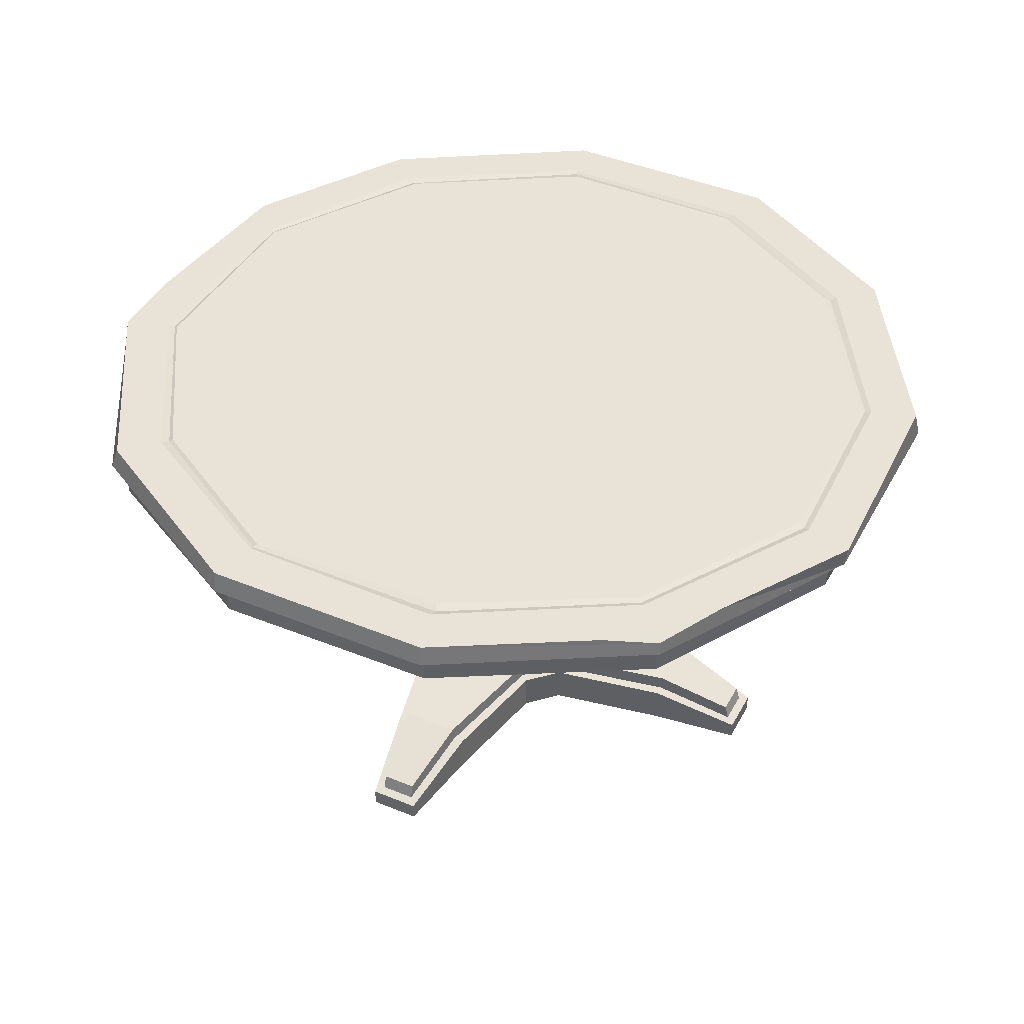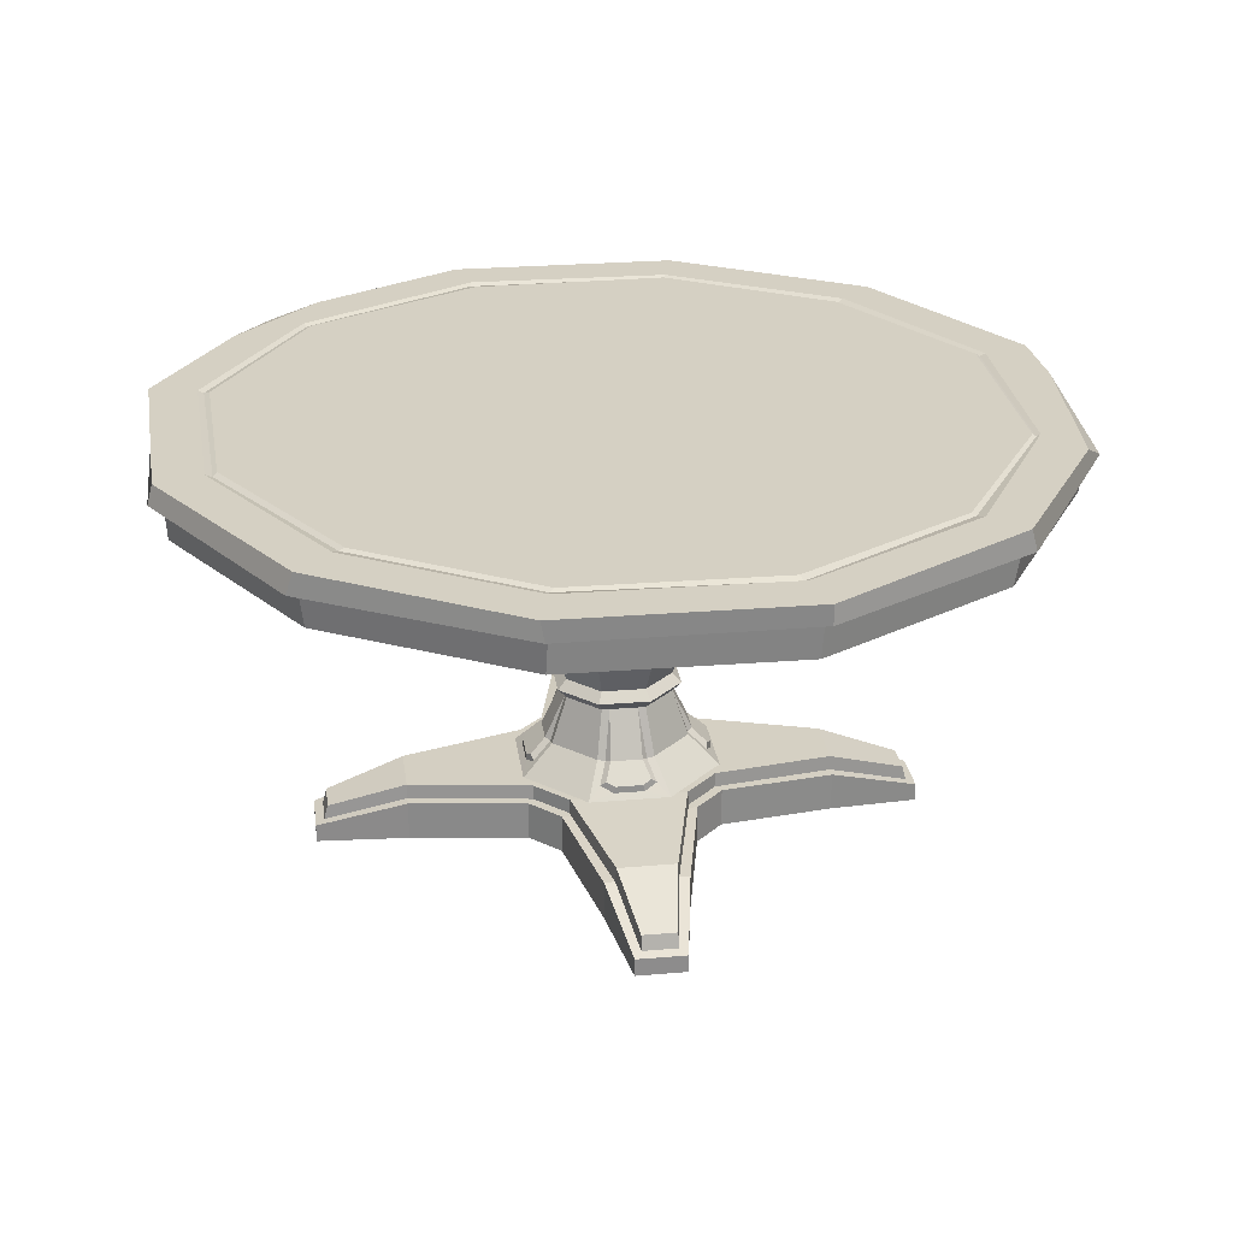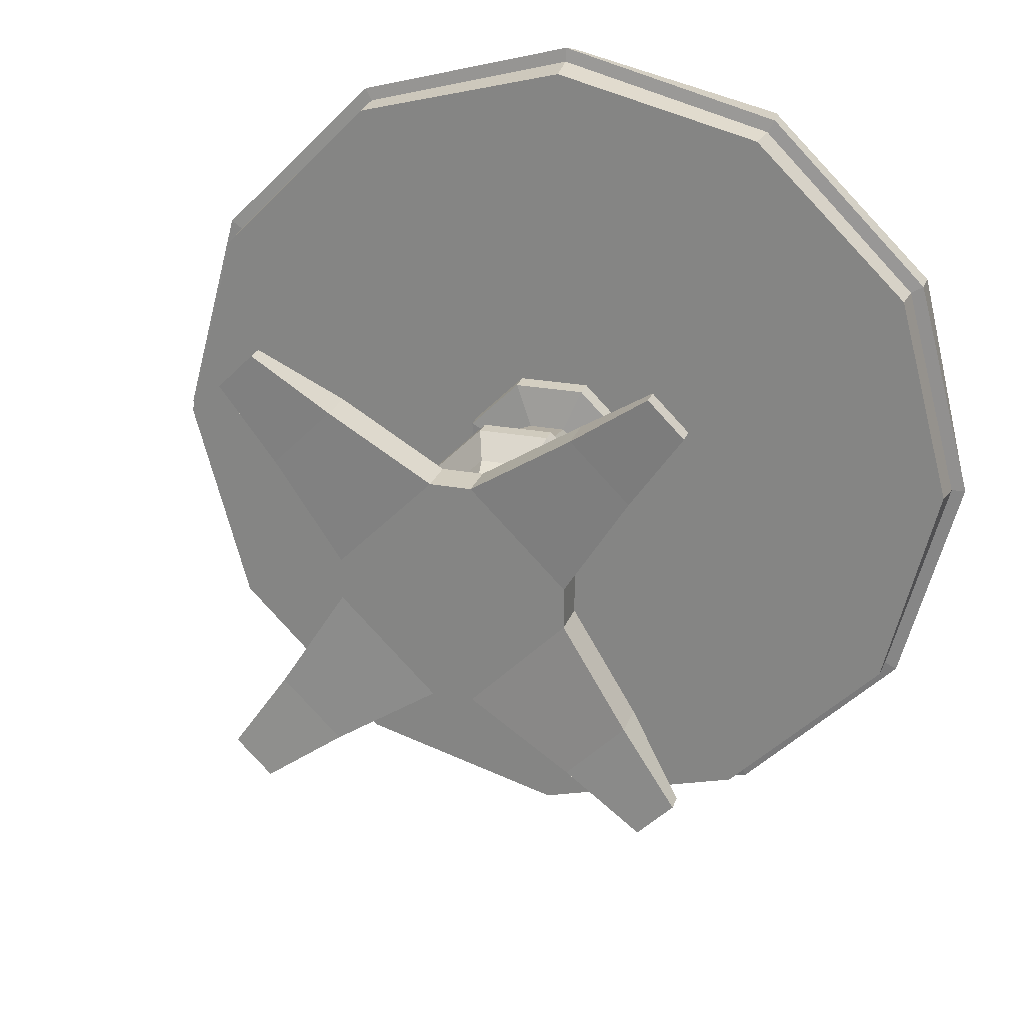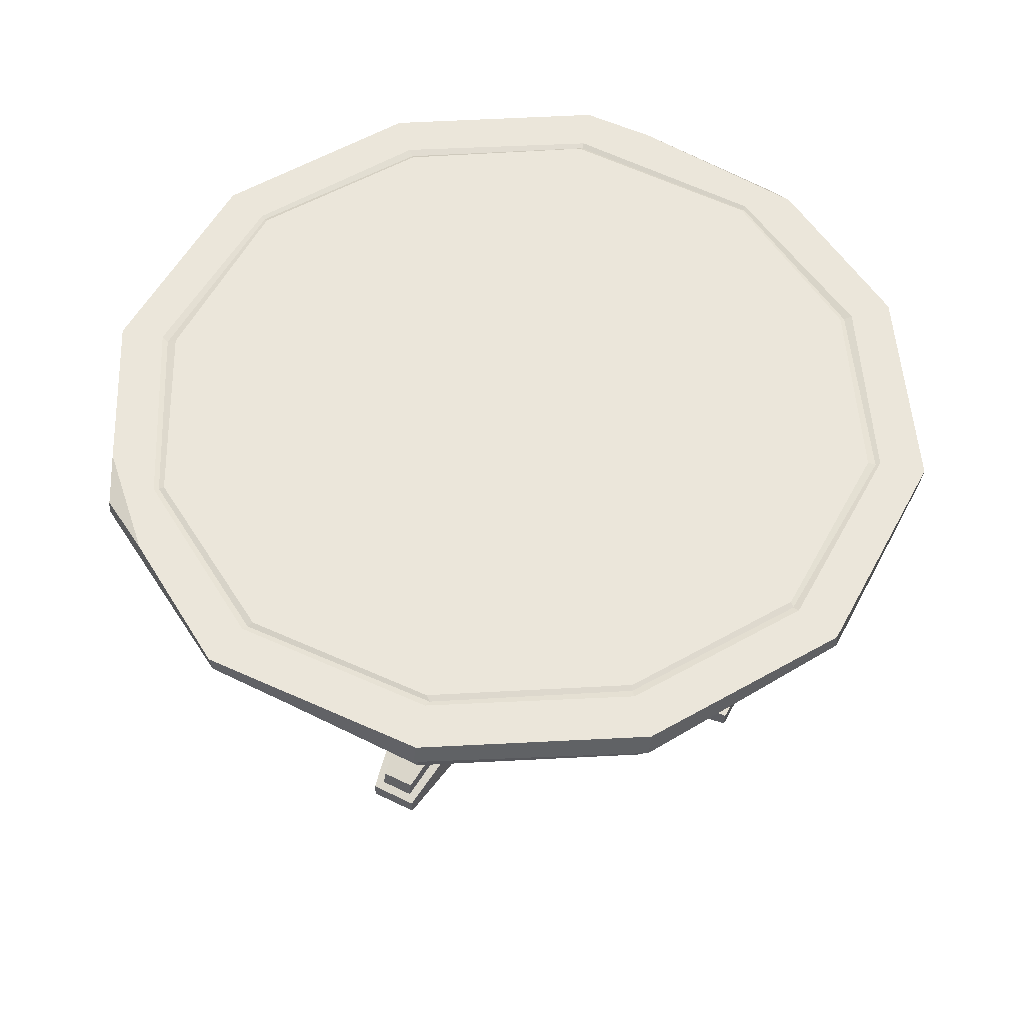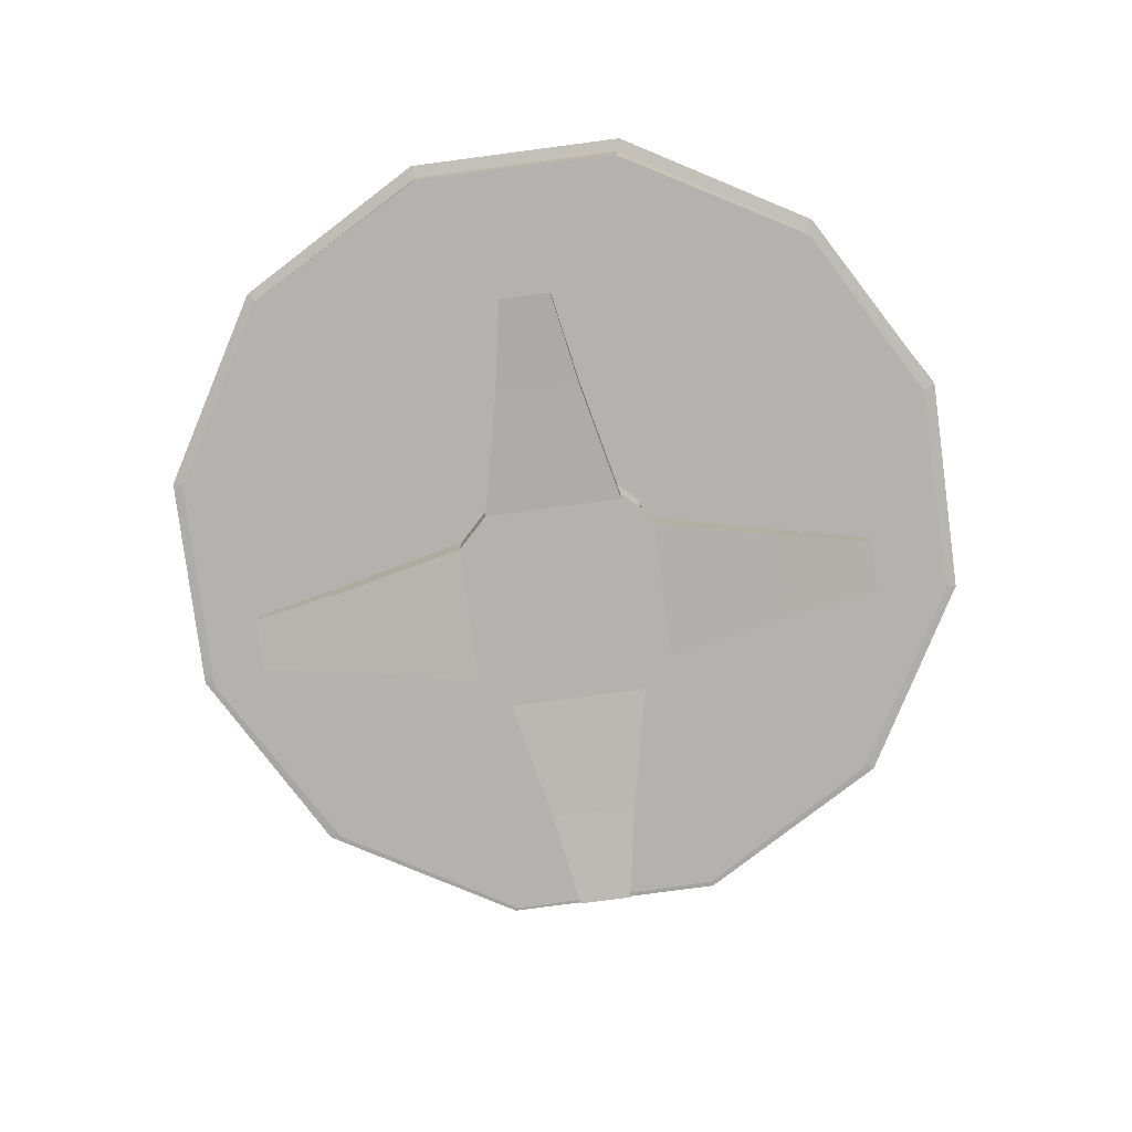
<metadata>
{"format":"obj","ext":"obj","renderer":"f3d","projection":"perspective","resolution":1024,"background":"white","views":[{"elev":41.7,"azim":-108.6,"up":"+Y"},{"elev":26.1,"azim":37.2,"up":"+Y"},{"elev":24.3,"azim":17.0,"up":"+Z"},{"elev":54.8,"azim":-17.5,"up":"+Y"},{"elev":-79.7,"azim":-127.5,"up":"+Y"}]}
</metadata>
<code>
v 22.07 3.27 -3.938
v 3.938 3.27 -22.07
v 22.08 3.27 3.971
v 3.971 3.27 22.08
v -3.938 3.27 22.07
v -22.07 3.27 3.938
v -22.08 3.27 -3.971
v -3.971 3.27 -22.08
v 21.81 13.16 -4.784
v 4.784 13.16 -21.81
v 21.82 13.16 4.817
v 4.817 13.16 21.82
v -4.784 13.16 21.81
v -21.81 13.16 4.784
v -21.82 13.16 -4.817
v -4.817 13.16 -21.82
v 35.53 11.97 -26.93
v 26.93 11.97 -35.53
v 36.07 2.089 -26.4
v 26.4 2.089 -36.07
v 26.94 11.97 35.53
v 35.53 11.97 26.94
v 26.41 2.089 36.06
v 36.06 2.089 26.41
v -35.53 11.97 26.93
v -26.93 11.97 35.53
v -36.07 2.089 26.4
v -26.4 2.089 36.07
v -26.94 11.97 -35.53
v -35.53 11.97 -26.94
v -26.41 2.089 -36.06
v -36.06 2.089 -26.41
v 45.25 6.823 -40.23
v 40.23 6.823 -45.25
v 46.51 0.8278 -41.25
v 41.25 0.8278 -46.51
v 40.23 6.823 45.25
v 45.25 6.823 40.23
v 41.26 0.8278 46.51
v 46.51 0.8278 41.26
v -45.25 6.823 40.23
v -40.23 6.823 45.25
v -46.51 0.8278 41.25
v -41.25 0.8278 46.51
v -40.23 6.823 -45.25
v -45.25 6.823 -40.23
v -41.26 0.8278 -46.51
v -46.51 0.8278 -41.26
v 8.44 13.11 -20.38
v -8.44 13.11 -20.38
v -20.38 13.11 -8.44
v -20.38 13.11 8.44
v -8.44 13.11 20.38
v 8.44 13.11 20.38
v 20.38 13.11 8.44
v 20.38 13.11 -8.44
v 7.636 77.35 -18.43
v -7.636 77.35 -18.43
v -18.43 77.35 -7.636
v -18.43 77.35 7.636
v -7.636 77.35 18.43
v 7.636 77.35 18.43
v 18.43 77.35 7.636
v 18.43 77.35 -7.636
v 7.53 45.23 -18.18
v -7.53 45.23 -18.18
v -18.18 45.23 -7.53
v -18.18 45.23 7.53
v -7.53 45.23 18.18
v 7.53 45.23 18.18
v 18.18 45.23 7.53
v 18.18 45.23 -7.53
v 7.506 48.78 -18.12
v -7.506 48.78 -18.12
v -18.12 48.78 -7.506
v -18.12 48.78 7.506
v -7.506 48.78 18.12
v 7.506 48.78 18.12
v 18.12 48.78 7.506
v 18.12 48.78 -7.506
v 4.506 33.15 -10.88
v -4.506 33.15 -10.88
v -10.88 33.15 -4.506
v -10.88 33.15 4.506
v -4.506 33.15 10.88
v 4.506 33.15 10.88
v 10.88 33.15 4.506
v 10.88 33.15 -4.506
v 4.506 29 -10.88
v -4.506 29 -10.88
v -10.88 29 -4.506
v -10.88 29 4.506
v -4.506 29 10.88
v 4.506 29 10.88
v 10.88 29 4.506
v 10.88 29 -4.506
v 5.275 31.17 -12.73
v 12.73 31.17 -5.275
v 12.73 31.17 5.275
v 5.275 31.17 12.73
v -5.274 31.17 12.73
v -12.73 31.17 5.275
v -12.73 31.17 -5.275
v -5.274 31.17 -12.73
v 5.847 19.28 -14.11
v -5.847 19.28 -14.11
v -14.11 19.28 -5.847
v -14.11 19.28 5.847
v -5.846 19.28 14.11
v 5.847 19.28 14.11
v 14.11 19.28 5.847
v 14.11 19.28 -5.847
v -7.097 19.02 -13.14
v -13.14 19.02 -7.097
v -9.738 29 -5.647
v -5.647 29 -9.738
v -13.14 19.02 7.097
v -7.097 19.02 13.14
v -5.647 29 9.738
v -9.738 29 5.647
v 7.097 19.02 13.14
v 13.14 19.02 7.097
v 9.738 29 5.647
v 5.647 29 9.738
v 13.14 19.02 -7.097
v 7.097 19.02 -13.14
v 5.647 29 -9.738
v 9.738 29 -5.647
v -11.38 14.23 -15.83
v -15.83 14.23 -11.38
v -16.83 15.43 -8.635
v -8.635 15.43 -16.83
v -15.83 14.23 11.38
v -11.38 14.23 15.83
v -8.635 15.43 16.83
v -16.83 15.43 8.635
v 11.38 14.23 15.83
v 15.83 14.23 11.38
v 16.83 15.43 8.635
v 8.635 15.43 16.83
v 15.83 14.23 -11.38
v 11.38 14.23 -15.83
v 8.635 15.43 -16.83
v 16.83 15.43 -8.635
v -8.494 19.41 -13.15
v -13.15 19.41 -8.494
v -11.57 15.65 -15.61
v -9.736 16.45 -16.27
v -15.61 15.65 -11.57
v -16.27 16.45 -9.736
v -13.15 19.41 8.494
v -8.494 19.41 13.15
v -15.61 15.65 11.57
v -16.27 16.45 9.736
v -11.57 15.65 15.61
v -9.736 16.45 16.27
v 8.494 19.41 13.15
v 13.15 19.41 8.494
v 11.57 15.65 15.61
v 9.736 16.45 16.27
v 15.61 15.65 11.57
v 16.27 16.45 9.736
v 13.15 19.41 -8.494
v 8.494 19.41 -13.15
v 15.61 15.65 -11.57
v 16.27 16.45 -9.736
v 11.57 15.65 -15.61
v 9.736 16.45 -16.27
v 5.674 55.36 -13.7
v -5.674 55.36 -13.7
v -13.7 55.36 -5.674
v -13.7 55.36 5.674
v -5.674 55.36 13.7
v 5.674 55.36 13.7
v 13.7 55.36 5.674
v 13.7 55.36 -5.674
v 5.546 40.06 -13.39
v 13.39 40.06 -5.546
v 13.39 40.06 5.546
v 5.546 40.06 13.39
v -5.546 40.06 13.39
v -13.39 40.06 5.546
v -13.39 40.06 -5.546
v -5.546 40.06 -13.39
v 23.92 1.963 -4.286
v 4.286 1.963 -23.92
v 23.92 1.963 4.286
v 4.286 1.963 23.92
v -4.286 1.963 23.92
v -23.92 1.963 4.286
v -23.92 1.963 -4.286
v -4.286 1.963 -23.92
v 23.92 10.08 -4.286
v 4.286 10.08 -23.92
v 23.92 10.08 4.286
v 4.286 10.08 23.92
v -4.286 10.08 23.92
v -23.92 10.08 4.286
v -23.92 10.08 -4.286
v -4.286 10.08 -23.92
v 37.26 8.904 -25.21
v 25.21 8.904 -37.26
v 37.26 0.7815 -25.21
v 25.21 0.7815 -37.26
v 25.21 8.904 37.26
v 37.26 8.904 25.21
v 25.21 0.7815 37.26
v 37.26 0.7815 25.21
v -37.26 8.904 25.21
v -25.21 8.904 37.26
v -37.26 0.7815 25.21
v -25.21 0.7815 37.26
v -25.21 8.904 -37.26
v -37.26 8.904 -25.21
v -25.21 0.7815 -37.26
v -37.26 0.7815 -25.21
v 48.26 3.241 -40.95
v 40.95 3.241 -48.26
v 48.26 -0.4797 -40.95
v 40.95 -0.4797 -48.26
v 40.95 3.241 48.26
v 48.26 3.241 40.95
v 40.95 -0.4797 48.26
v 48.26 -0.4797 40.95
v -48.26 3.241 40.95
v -40.95 3.241 48.26
v -48.26 -0.4797 40.95
v -40.95 -0.4797 48.26
v -40.95 3.241 -48.26
v -48.26 3.241 -40.95
v -40.95 -0.4797 -48.26
v -48.26 -0.4797 -40.95
v 78.54 77.35 -44.9
v 44.45 77.35 -78.8
v -0.7709 77.35 -91.11
v -45.27 77.35 -78.4
v -77.93 77.35 -45.19
v -90.58 77.35 0.9439
v -78.69 77.35 44.38
v -45.37 77.35 78.21
v 0.2775 77.35 89.87
v 44.7 77.35 78.49
v 78.27 77.35 45.68
v 90.02 77.35 0.8542
v 81.29 84.97 -46.93
v 45.76 89.28 -80.76
v -0.5588 89.28 -92.38
v -46.17 89.28 -80.72
v -80.65 89.28 -46.51
v -93.49 87.82 -0.06555
v -81.68 89.28 47.17
v -46.03 89.28 80.58
v 0.7793 89.28 92.62
v 46.31 89.28 81.79
v 81.5 89.28 47.28
v 92.78 89.28 0.4367
v 78.71 84.6 -45.44
v 90.88 84.6 3.1e-05
v 78.71 84.6 45.44
v 45.44 84.6 78.71
v 0 84.6 90.88
v -45.44 84.6 78.71
v -78.71 84.6 45.44
v -90.88 84.6 3.1e-05
v -78.71 84.6 -45.44
v -45.44 84.6 -78.71
v 0 84.6 -90.88
v 45.44 84.6 -78.71
v 93.87 84.97 3.1e-05
v 81.29 84.97 46.93
v 46.93 84.97 81.29
v 0 84.97 93.87
v -46.93 84.97 81.29
v -81.29 84.97 46.93
v -93.87 84.97 3.1e-05
v -81.29 84.97 -46.93
v -46.93 84.97 -81.29
v 0 84.97 -93.87
v 46.93 84.97 -81.29
v -90.21 89.28 -11.4
v -89.62 89.28 14.86
v 57.56 89.28 -69.53
v 83.08 89.28 -38.45
v 3.864 71.65 -9.329
v -3.864 71.65 -9.329
v -9.329 71.65 -3.864
v -9.329 71.65 3.864
v -3.864 71.65 9.329
v 3.864 71.65 9.329
v 9.329 71.65 3.864
v 9.329 71.65 -3.864
v 7.594 73.17 -18.33
v -7.594 73.17 -18.33
v -18.33 73.17 -7.594
v -18.33 73.17 7.594
v -7.594 73.17 18.33
v 7.594 73.17 18.33
v 18.33 73.17 7.594
v 18.33 73.17 -7.594
v -0.6525 89.28 -82.58
v 83.38 89.28 0.6605
v 72.07 89.28 -39.67
v 41.34 89.28 -71.71
v -40.99 89.28 -71.96
v -72.15 89.28 -41.89
v -73.23 89.28 41.85
v -83.39 89.28 0.3824
v -41.45 89.28 71.59
v 0.6743 89.28 82.56
v 41.15 89.28 73.08
v 73.01 89.28 42.13
v -0.5153 88.88 -80.68
v 81.53 88.88 0.5864
v 71.56 88.88 -38.91
v 40.63 88.88 -70.59
v -40.53 88.88 -71.13
v -71.32 88.88 -40.42
v -71.98 88.88 41.38
v -82.26 88.88 0.3621
v -40.24 88.88 70.74
v 0.7556 88.88 80.93
v 40.39 88.88 71.83
v 72 88.88 42.02
v -0.586 89.28 -79.89
v 80.49 89.28 0.6982
v 70.83 89.28 -38.77
v 39.89 89.28 -70.25
v -40.19 89.28 -70.25
v -69.5 89.28 -39.86
v -70.7 89.28 41.03
v -81.11 89.28 0.5504
v -40.49 89.28 69.29
v 1.173 89.28 79.83
v 40.38 89.28 70.53
v 70.46 89.28 41.25
f 34 33 35 36
f 9 11 3 1
f 38 37 39 40
f 12 13 5 4
f 42 41 43 44
f 14 15 7 6
f 46 45 47 48
f 16 10 2 8
f 16 11 9 10
f 10 9 17 18
f 9 1 19 17
f 2 10 18 20
f 11 12 21 22
f 12 4 23 21
f 3 11 22 24
f 13 14 25 26
f 14 6 27 25
f 5 13 26 28
f 15 16 29 30
f 16 8 31 29
f 7 15 30 32
f 18 17 33 34
f 17 19 35 33
f 20 18 34 36
f 22 21 37 38
f 21 23 39 37
f 24 22 38 40
f 26 25 41 42
f 25 27 43 41
f 28 26 42 44
f 30 29 45 46
f 29 31 47 45
f 32 30 46 48
f 12 15 14 13
f 12 11 16 15
f 292 293 58 57
f 293 294 59 58
f 294 295 60 59
f 295 296 61 60
f 296 297 62 61
f 297 298 63 62
f 298 299 64 63
f 299 292 57 64
f 81 82 184 177
f 82 83 183 184
f 83 84 182 183
f 84 85 181 182
f 85 86 180 181
f 86 87 179 180
f 87 88 178 179
f 88 81 177 178
f 65 66 74 73
f 66 67 75 74
f 67 68 76 75
f 68 69 77 76
f 69 70 78 77
f 70 71 79 78
f 71 72 80 79
f 72 65 73 80
f 89 90 104 97
f 90 116 104
f 91 92 102 103
f 92 120 102
f 93 94 100 101
f 94 124 100
f 95 96 98 99
f 96 128 98
f 105 106 90 89
f 145 146 115 116
f 107 108 92 91
f 151 152 119 120
f 109 110 94 93
f 157 158 123 124
f 111 112 96 95
f 163 164 127 128
f 98 97 81 88
f 99 98 88 87
f 100 99 87 86
f 101 100 86 85
f 102 101 85 84
f 103 102 84 83
f 104 103 83 82
f 97 104 82 81
f 49 50 106 105
f 51 52 108 107
f 53 54 110 109
f 55 56 112 111
f 107 91 115 114
f 90 106 113 116
f 132 50 129
f 109 93 119 118
f 92 108 117 120
f 136 52 133
f 111 95 123 122
f 94 110 121 124
f 140 54 137
f 105 89 127 126
f 96 112 125 128
f 144 56 141
f 102 120 119 101
f 101 119 93
f 100 124 123 99
f 99 123 95
f 98 128 127 97
f 97 127 89
f 104 116 115 103
f 103 115 91
f 130 51 131
f 106 50 132 113
f 50 51 130 129
f 51 107 114 131
f 146 149 150
f 134 53 135
f 108 52 136 117
f 52 53 134 133
f 53 109 118 135
f 154 153 151
f 138 55 139
f 110 54 140 121
f 54 55 138 137
f 55 111 122 139
f 160 159 157
f 142 49 143
f 112 56 144 125
f 56 49 142 141
f 49 105 126 143
f 166 165 163
f 114 115 146
f 116 113 145
f 132 129 147 148
f 129 130 149 147
f 130 131 150 149
f 131 114 146 150
f 113 132 148 145
f 118 119 152
f 120 117 151
f 136 133 153 154
f 133 134 155 153
f 134 135 156 155
f 135 118 152 156
f 117 136 154 151
f 122 123 158
f 124 121 157
f 140 137 159 160
f 137 138 161 159
f 138 139 162 161
f 139 122 158 162
f 121 140 160 157
f 126 127 164
f 128 125 163
f 144 141 165 166
f 141 142 167 165
f 142 143 168 167
f 143 126 164 168
f 125 144 166 163
f 148 147 145
f 145 147 149 146
f 164 167 168
f 163 165 167 164
f 158 161 162
f 157 159 161 158
f 152 155 156
f 151 153 155 152
f 73 74 170 169
f 74 75 171 170
f 75 76 172 171
f 76 77 173 172
f 77 78 174 173
f 78 79 175 174
f 79 80 176 175
f 80 73 169 176
f 178 177 65 72
f 179 178 72 71
f 180 179 71 70
f 181 180 70 69
f 182 181 69 68
f 183 182 68 67
f 184 183 67 66
f 177 184 66 65
f 187 192 186 185
f 218 217 219 220
f 195 187 185 193
f 222 221 223 224
f 196 197 189 188
f 226 225 227 228
f 198 199 191 190
f 230 229 231 232
f 192 200 194 186
f 200 195 193 194
f 194 193 201 202
f 193 185 203 201
f 185 186 204 203
f 186 194 202 204
f 195 196 205 206
f 196 188 207 205
f 188 187 208 207
f 187 195 206 208
f 197 198 209 210
f 198 190 211 209
f 190 189 212 211
f 189 197 210 212
f 199 200 213 214
f 200 192 215 213
f 192 191 216 215
f 191 199 214 216
f 202 201 217 218
f 201 203 219 217
f 203 204 220 219
f 204 202 218 220
f 206 205 221 222
f 205 207 223 221
f 207 208 224 223
f 208 206 222 224
f 210 209 225 226
f 209 211 227 225
f 211 212 228 227
f 212 210 226 228
f 214 213 229 230
f 213 215 231 229
f 215 216 232 231
f 216 214 230 232
f 196 199 198 197
f 196 195 200 199
f 233 234 268 257
f 234 235 267 268
f 235 236 266 267
f 236 237 265 266
f 237 238 264 265
f 238 239 263 264
f 239 240 262 263
f 240 241 261 262
f 241 242 260 261
f 242 243 259 260
f 243 244 258 259
f 244 233 257 258
f 234 233 244 243
f 234 243 242 241
f 234 241 240 239
f 234 239 238 237
f 234 237 236 235
f 324 325 326 327
f 325 324 328 329
f 330 325 331
f 331 325 329
f 325 330 332 333
f 325 333 334 335
f 258 257 245 269
f 259 258 269 270
f 260 259 270 271
f 261 260 271 272
f 262 261 272 273
f 263 262 273 274
f 264 263 274 275
f 265 264 275 276
f 266 265 276 277
f 267 266 277 278
f 268 267 278 279
f 257 268 279 245
f 269 245 283 256
f 270 269 256 255
f 271 270 255 254
f 272 271 254 253
f 273 272 253 252
f 274 273 252 251
f 250 275 274 281
f 274 251 281
f 249 276 275 250
f 250 280 249
f 277 276 249 248
f 278 277 248 247
f 279 278 247 246
f 245 279 246 282
f 191 188 189 190
f 187 188 191 192
f 281 280 250
f 282 283 245
f 169 170 285 284
f 170 171 286 285
f 171 172 287 286
f 172 173 288 287
f 173 174 289 288
f 174 175 290 289
f 175 176 291 290
f 176 169 284 291
f 284 285 293 292
f 285 286 294 293
f 286 287 295 294
f 287 288 296 295
f 288 289 297 296
f 289 290 298 297
f 290 291 299 298
f 291 284 292 299
f 256 283 302 301
f 283 282 303 302
f 282 246 303
f 246 247 300 303
f 247 248 304 300
f 248 249 305 304
f 281 251 306 307
f 280 281 307
f 249 280 307 305
f 251 252 308 306
f 252 253 309 308
f 253 254 310 309
f 254 255 311 310
f 255 256 301 311
f 301 302 314 313
f 302 303 315 314
f 303 300 312 315
f 300 304 316 312
f 304 305 317 316
f 307 306 318 319
f 305 307 319 317
f 306 308 320 318
f 308 309 321 320
f 309 310 322 321
f 310 311 323 322
f 311 301 313 323
f 313 314 326 325
f 314 315 327 326
f 315 312 324 327
f 312 316 328 324
f 316 317 329 328
f 319 318 330 331
f 317 319 331 329
f 318 320 332 330
f 320 321 333 332
f 321 322 334 333
f 322 323 335 334
f 323 313 325 335

</code>
